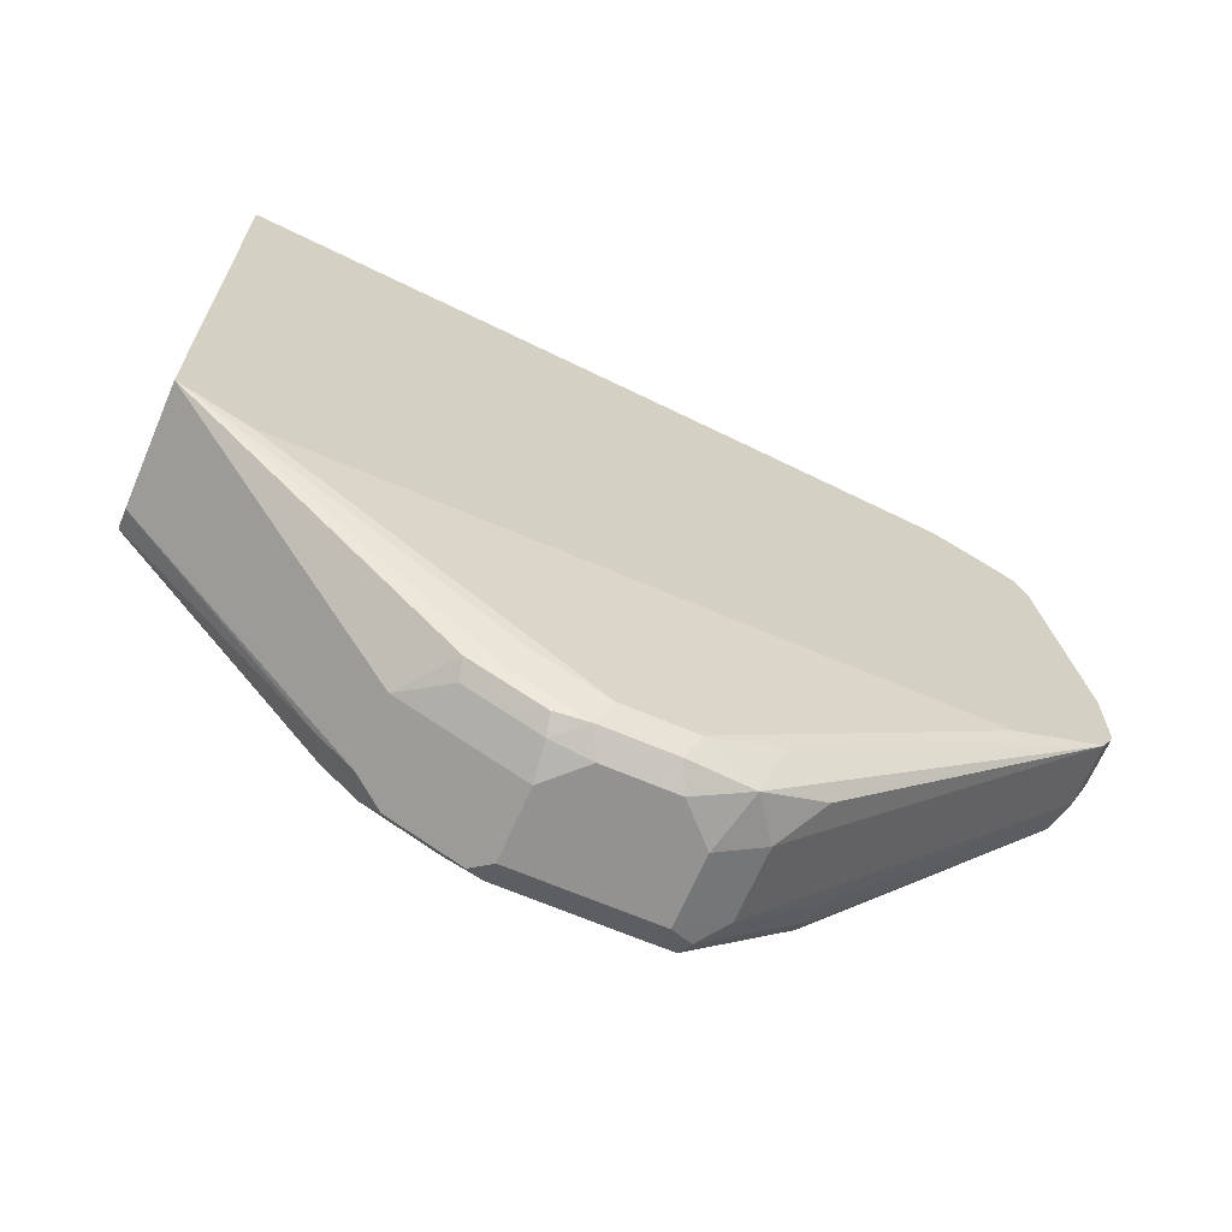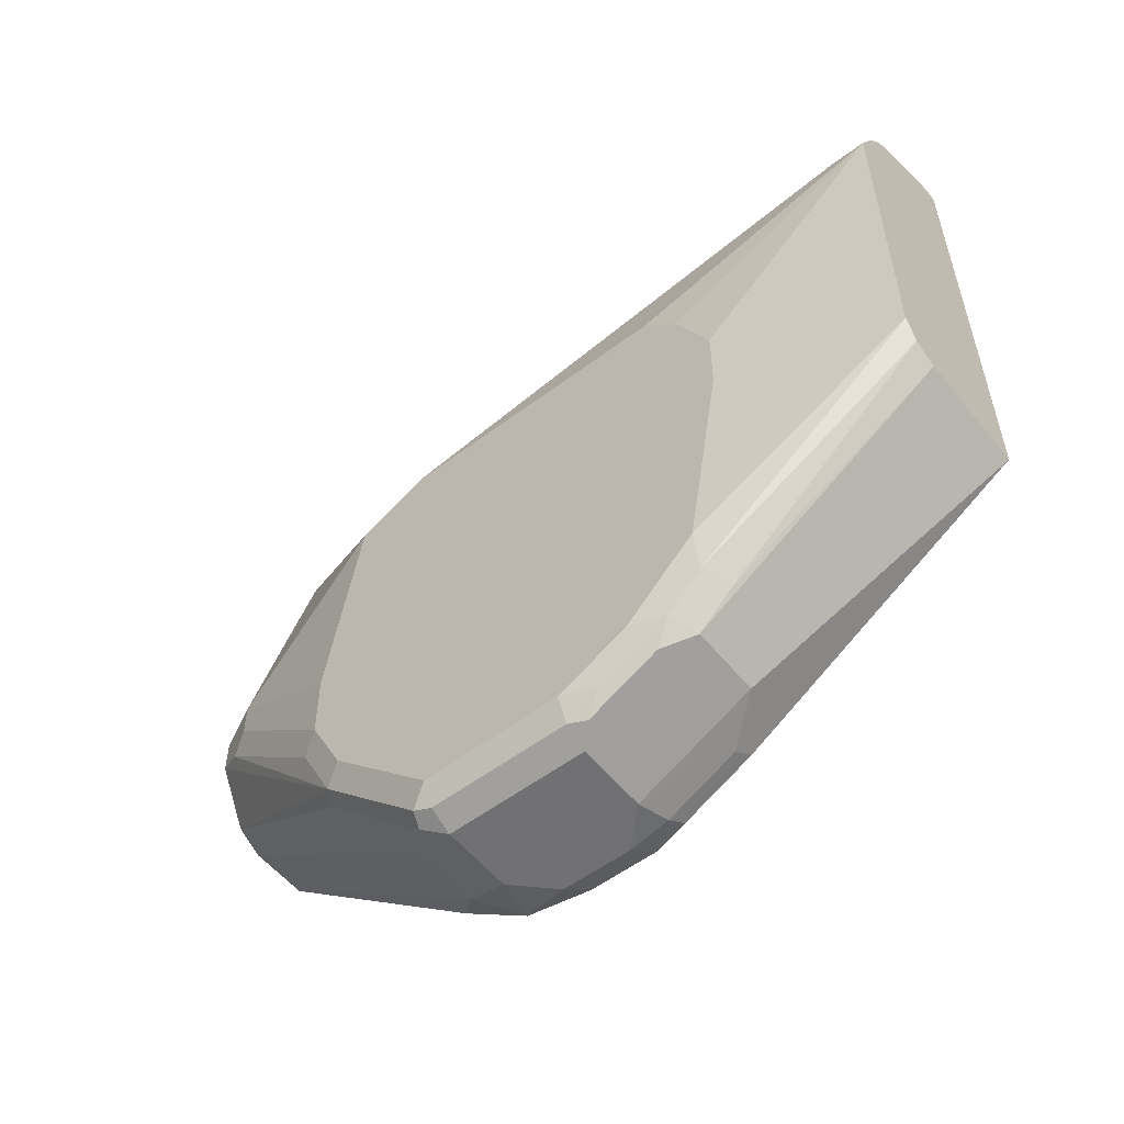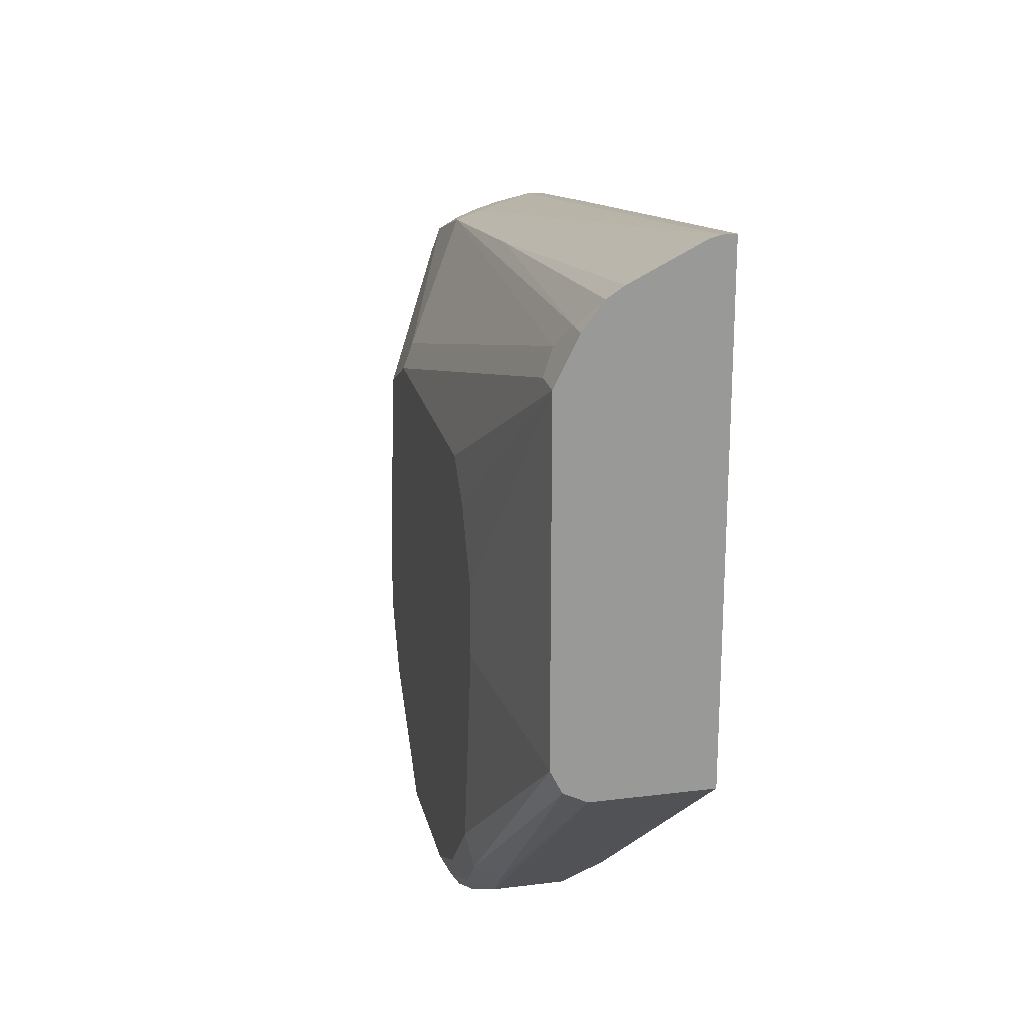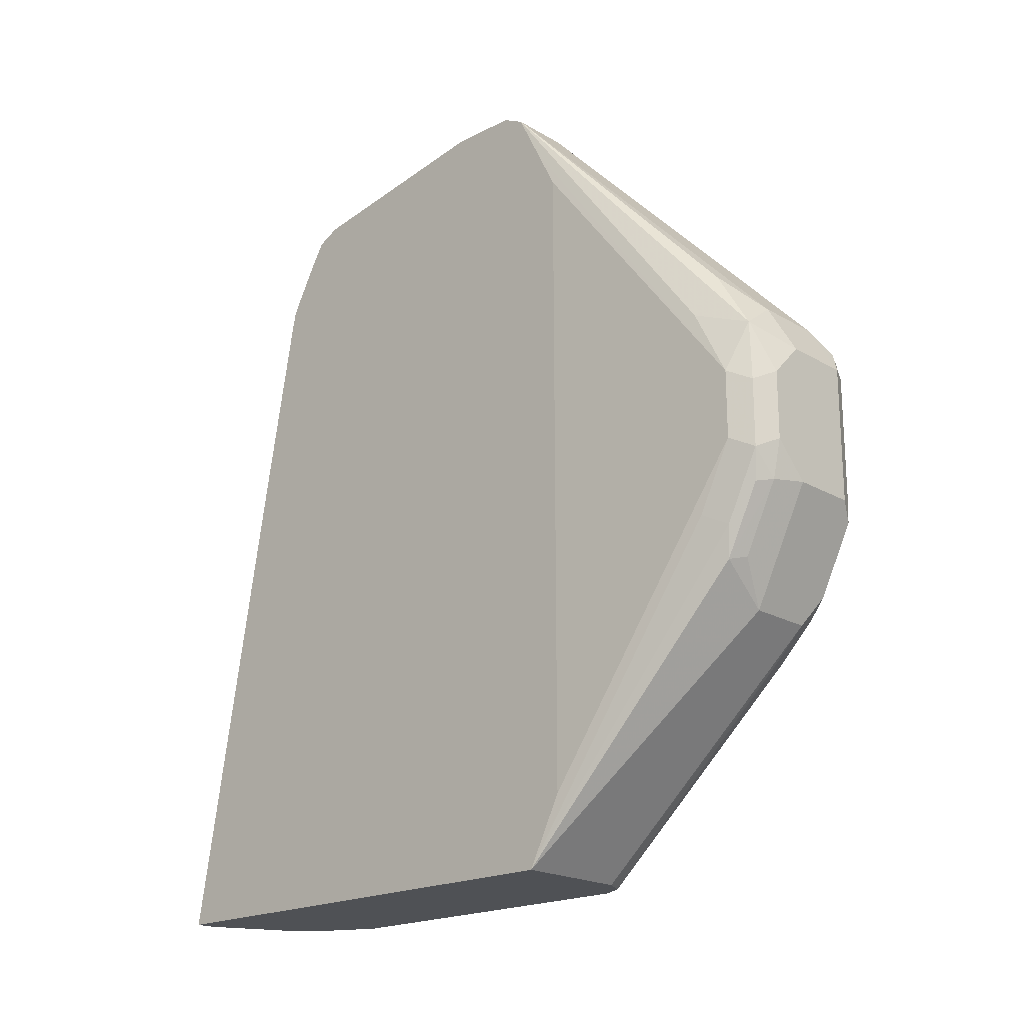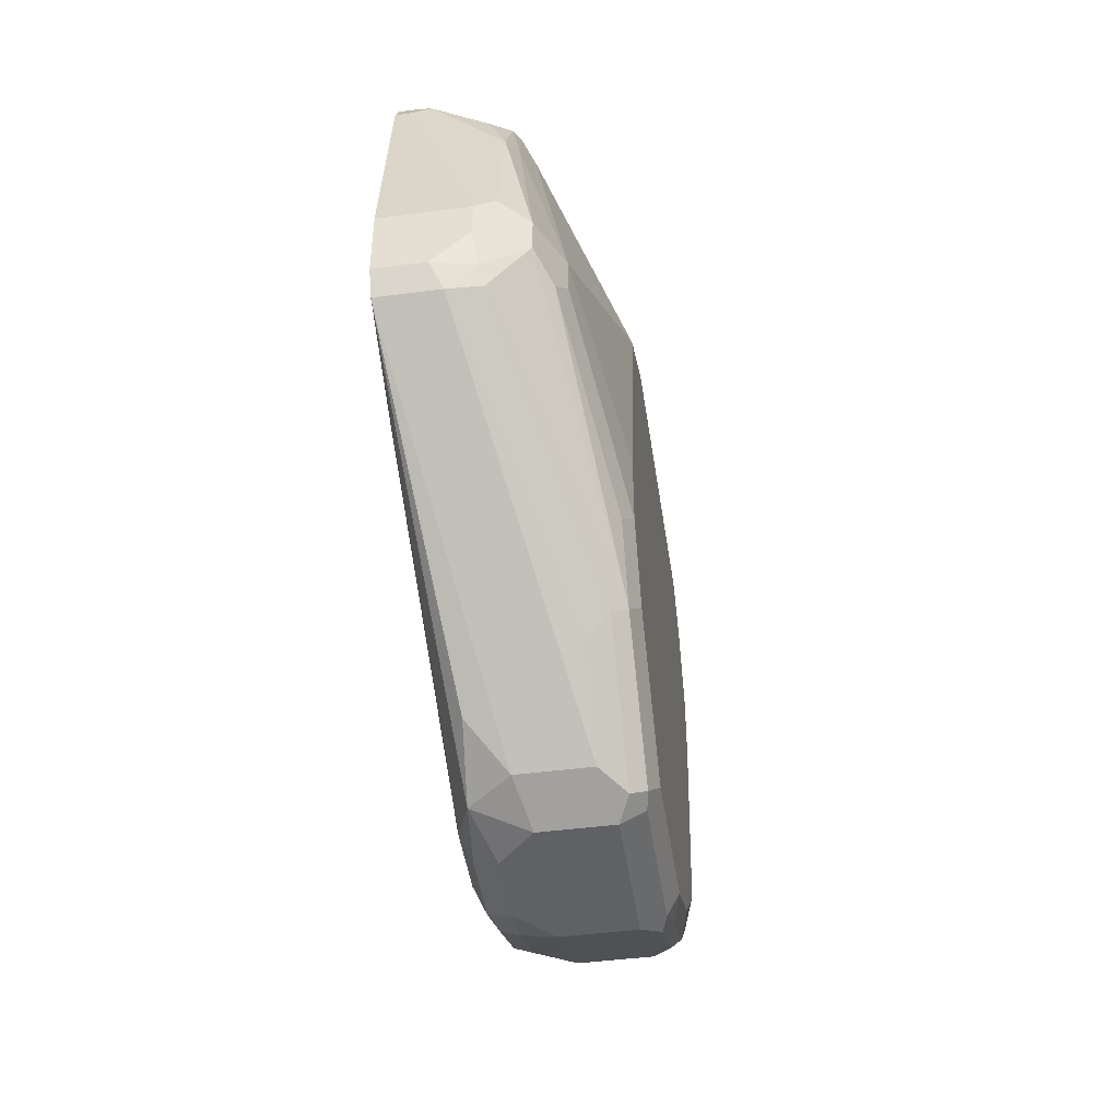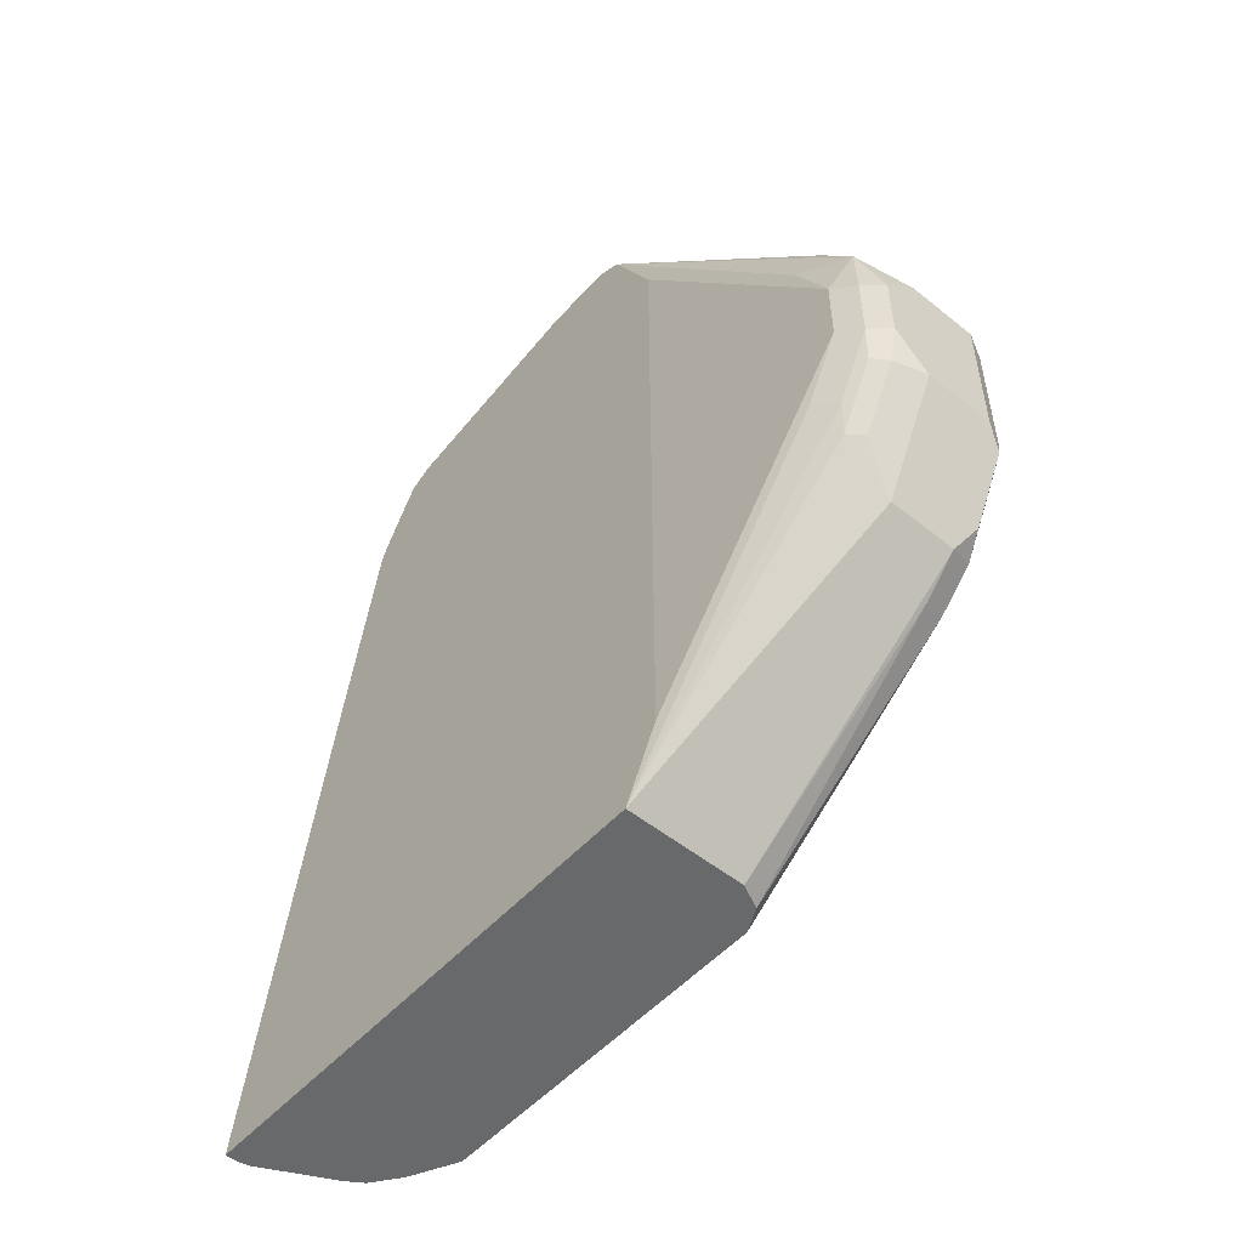
<metadata>
{"format":"obj","ext":"obj","renderer":"f3d","projection":"perspective","resolution":1024,"background":"white","views":[{"elev":-66.5,"azim":-113.3,"up":"+Y"},{"elev":-55.3,"azim":128.4,"up":"+Y"},{"elev":21.3,"azim":167.5,"up":"+Y"},{"elev":-20.0,"azim":-46.8,"up":"+Z"},{"elev":-46.4,"azim":8.4,"up":"+Y"},{"elev":-52.6,"azim":-40.8,"up":"+Z"}]}
</metadata>
<code>
v 0.2239 0.1322 0.4276
v 0.2296 0.1308 0.4276
v 0.216 0.1322 0.4276
v 0.216 0.08139 0.7202
v 0.2239 0.06105 0.8344
v 0.2442 0.06105 0.8141
v 0.2646 0.06105 0.7937
v 0.2781 0.07458 0.6581
v 0.2703 0.1104 0.4276
v 0.2781 0.05424 0.8005
v 0.216 -0.1629 0.4276
v 0.216 0.06105 0.8344
v 0.216 0.05908 0.8433
v 0.2442 0.05594 0.837
v 0.2646 0.05594 0.8166
v 0.2917 0.08816 0.441
v 0.2798 0.1041 0.4276
v 0.2747 0.05087 0.8192
v 0.2781 0.03389 0.8615
v 0.3188 -0.006805 0.7394
v 0.2985 0.07458 0.4545
v 0.216 -0.1655 0.4327
v 0.2849 -0.1629 0.4276
v 0.2646 -0.2917 0.5631
v 0.2341 -0.2951 0.5851
v 0.2307 -0.2985 0.6038
v 0.2239 -0.2849 0.6106
v 0.216 0.05491 0.8516
v 0.2442 0.03559 0.8777
v 0.3053 0.06105 0.4478
v 0.2952 0.08126 0.4276
v 0.2917 0.08816 0.4276
v 0.2747 0.03053 0.87
v 0.2798 -3.806e-05 0.8777
v 0.2849 0.02031 0.8548
v 0.3188 -0.02715 0.7801
v 0.3256 -0.02039 0.7326
v 0.216 -0.1722 0.4462
v 0.2984 -0.1561 0.4276
v 0.3053 -0.2714 0.5427
v 0.3053 -0.2917 0.5631
v 0.2646 -0.3256 0.6309
v 0.2442 -0.3205 0.6284
v 0.2442 -0.3002 0.5877
v 0.2341 -0.3154 0.6259
v 0.2307 -0.3188 0.6445
v 0.2239 -0.3052 0.6513
v 0.216 0.04267 0.8741
v 0.2239 0.03389 0.8887
v 0.2341 0.03053 0.8904
v 0.2544 0.03053 0.8802
v 0.3053 0.06105 0.4276
v 0.2646 0.02031 0.8828
v 0.2747 -0.01021 0.8904
v 0.3053 -0.1017 0.8751
v 0.2917 -0.1017 0.9023
v 0.3256 -0.04073 0.7734
v 0.3256 -0.02039 0.5699
v 0.216 -0.1832 0.4681
v 0.2985 -0.156 0.4276
v 0.3205 -0.2671 0.5495
v 0.3205 -0.2874 0.5699
v 0.3154 -0.3002 0.5801
v 0.3053 -0.3256 0.6309
v 0.2442 -0.3256 0.6513
v 0.2307 -0.3188 0.6852
v 0.2239 -0.3052 0.692
v 0.216 0.03389 0.8887
v 0.216 0.02864 0.8913
v 0.2239 0.02031 0.8955
v 0.2646 -0.02039 0.8955
v 0.3053 -0.1424 0.4276
v 0.3256 -0.04073 0.5495
v 0.3256 -0.08143 0.5292
v 0.2646 -0.1017 0.9158
v 0.2747 -0.0916 0.9107
v 0.3053 -0.1221 0.8751
v 0.3256 -0.1628 0.7937
v 0.2917 -0.1221 0.9023
v 0.216 -0.1832 0.8548
v 0.3052 -0.1426 0.4276
v 0.3256 -0.2442 0.5495
v 0.3256 -0.2849 0.5902
v 0.3256 -0.3052 0.6309
v 0.3205 -0.3078 0.6106
v 0.3154 -0.3205 0.6208
v 0.3053 -0.3256 0.7123
v 0.2442 -0.3256 0.692
v 0.2341 -0.3154 0.7225
v 0.2239 -0.2849 0.7326
v 0.216 -0.1589 0.9034
v 0.216 -0.1707 0.8797
v 0.216 0.02031 0.8955
v 0.3256 -0.1221 0.5292
v 0.216 -0.1017 0.9158
v 0.2646 -0.1221 0.9158
v 0.3002 -0.1322 0.8853
v 0.3256 -0.2035 0.7937
v 0.2671 -0.1424 0.9107
v 0.2697 -0.1526 0.9057
v 0.3205 -0.2544 0.7835
v 0.3188 -0.3188 0.6309
v 0.3256 -0.3052 0.7123
v 0.3188 -0.3188 0.7123
v 0.3121 -0.3188 0.7258
v 0.2985 -0.3121 0.7394
v 0.2646 -0.3256 0.7123
v 0.2476 -0.3222 0.7089
v 0.2578 -0.3121 0.7394
v 0.2375 -0.2917 0.7598
v 0.216 -0.156 0.9091
v 0.216 -0.1424 0.9158
v 0.2442 -0.1424 0.9158
v 0.3205 -0.2137 0.8039
v 0.3256 -0.2442 0.7734
v 0.251 -0.156 0.9091
v 0.2985 -0.2714 0.7801
v 0.3121 -0.2578 0.7869
v 0.3205 -0.3154 0.7225
f 55 98 78
f 55 77 98
f 55 97 77
f 55 79 97
f 54 76 56
f 55 78 57
f 54 75 76
f 54 71 75
f 52 94 72
f 52 74 94
f 55 56 79
f 56 76 75
f 61 82 83
f 56 96 79
f 60 81 61
f 61 83 62
f 61 81 72
f 61 72 82
f 62 84 85
f 62 85 86
f 62 86 63
f 63 86 64
f 64 86 102
f 52 73 74
f 64 102 104
f 56 75 96
f 62 83 84
f 46 65 88
f 50 53 51
f 64 104 87
f 39 61 40
f 40 61 62
f 40 62 41
f 41 62 63
f 41 63 64
f 42 64 87
f 42 87 107
f 42 107 88
f 42 88 65
f 42 65 43
f 43 65 46
f 52 58 73
f 43 46 45
f 46 88 66
f 46 66 67
f 46 67 47
f 47 67 80
f 47 80 59
f 48 68 49
f 49 68 69
f 49 69 50
f 50 69 70
f 50 70 71
f 50 71 54
f 50 54 53
f 39 60 61
f 66 88 89
f 89 109 110
f 67 89 90
f 89 111 90
f 90 111 91
f 96 113 99
f 97 101 114
f 98 114 101
f 98 101 115
f 99 113 116
f 99 116 100
f 100 116 117
f 100 117 118
f 100 118 101
f 101 118 105
f 89 110 111
f 101 105 119
f 101 103 115
f 103 119 104
f 104 119 105
f 105 118 117
f 105 117 106
f 106 117 116
f 106 116 111
f 106 111 109
f 109 111 110
f 111 116 113
f 111 113 112
f 38 47 59
f 101 119 103
f 66 89 67
f 89 107 109
f 88 108 89
f 67 90 91
f 67 91 92
f 67 92 80
f 69 93 70
f 70 93 95
f 70 95 75
f 70 75 71
f 72 94 82
f 75 95 112
f 75 112 113
f 75 113 96
f 77 97 114
f 89 108 107
f 77 114 98
f 79 99 100
f 79 100 101
f 79 101 97
f 84 102 85
f 84 103 104
f 84 104 102
f 85 102 86
f 87 104 105
f 87 105 106
f 87 106 109
f 87 109 107
f 88 107 108
f 79 96 99
f 37 73 58
f 16 21 30
f 37 94 74
f 3 93 69
f 3 69 68
f 3 68 48
f 3 48 28
f 3 28 13
f 3 13 12
f 3 12 4
f 4 12 5
f 5 12 13
f 5 13 14
f 5 14 6
f 6 14 15
f 6 15 7
f 7 15 10
f 8 16 17
f 8 17 9
f 8 10 16
f 10 15 18
f 10 18 19
f 10 19 20
f 10 20 21
f 10 21 16
f 11 23 41
f 11 41 24
f 11 24 25
f 3 95 93
f 3 112 95
f 3 91 111
f 3 92 91
f 37 74 73
f 1 2 9
f 1 9 17
f 1 17 32
f 1 32 31
f 1 31 52
f 1 52 72
f 1 72 81
f 1 81 60
f 1 60 39
f 1 39 23
f 1 23 11
f 11 25 26
f 1 11 3
f 1 4 5
f 1 5 6
f 1 6 7
f 1 7 2
f 2 8 9
f 2 7 10
f 2 10 8
f 3 11 22
f 3 22 38
f 3 38 59
f 3 59 80
f 3 80 92
f 1 3 4
f 11 26 27
f 3 111 112
f 13 28 29
f 26 46 47
f 26 47 27
f 27 47 38
f 28 48 49
f 28 49 29
f 29 49 50
f 29 50 51
f 29 51 33
f 30 52 31
f 30 37 58
f 33 51 53
f 33 53 54
f 25 46 26
f 33 54 34
f 34 54 56
f 34 56 55
f 35 55 57
f 37 57 78
f 37 78 98
f 37 98 115
f 37 115 103
f 37 103 84
f 37 84 83
f 37 83 82
f 11 27 22
f 37 82 94
f 34 55 35
f 25 45 46
f 30 58 52
f 25 43 45
f 14 19 15
f 14 29 19
f 15 19 18
f 16 30 31
f 16 31 32
f 16 32 17
f 19 29 33
f 13 29 14
f 19 34 35
f 19 35 57
f 19 57 36
f 19 36 20
f 20 36 57
f 19 33 34
f 24 42 43
f 20 37 30
f 20 30 21
f 22 27 38
f 23 39 40
f 23 40 41
f 24 41 64
f 24 64 42
f 25 44 43
f 24 43 44
f 24 44 25
f 20 57 37

</code>
